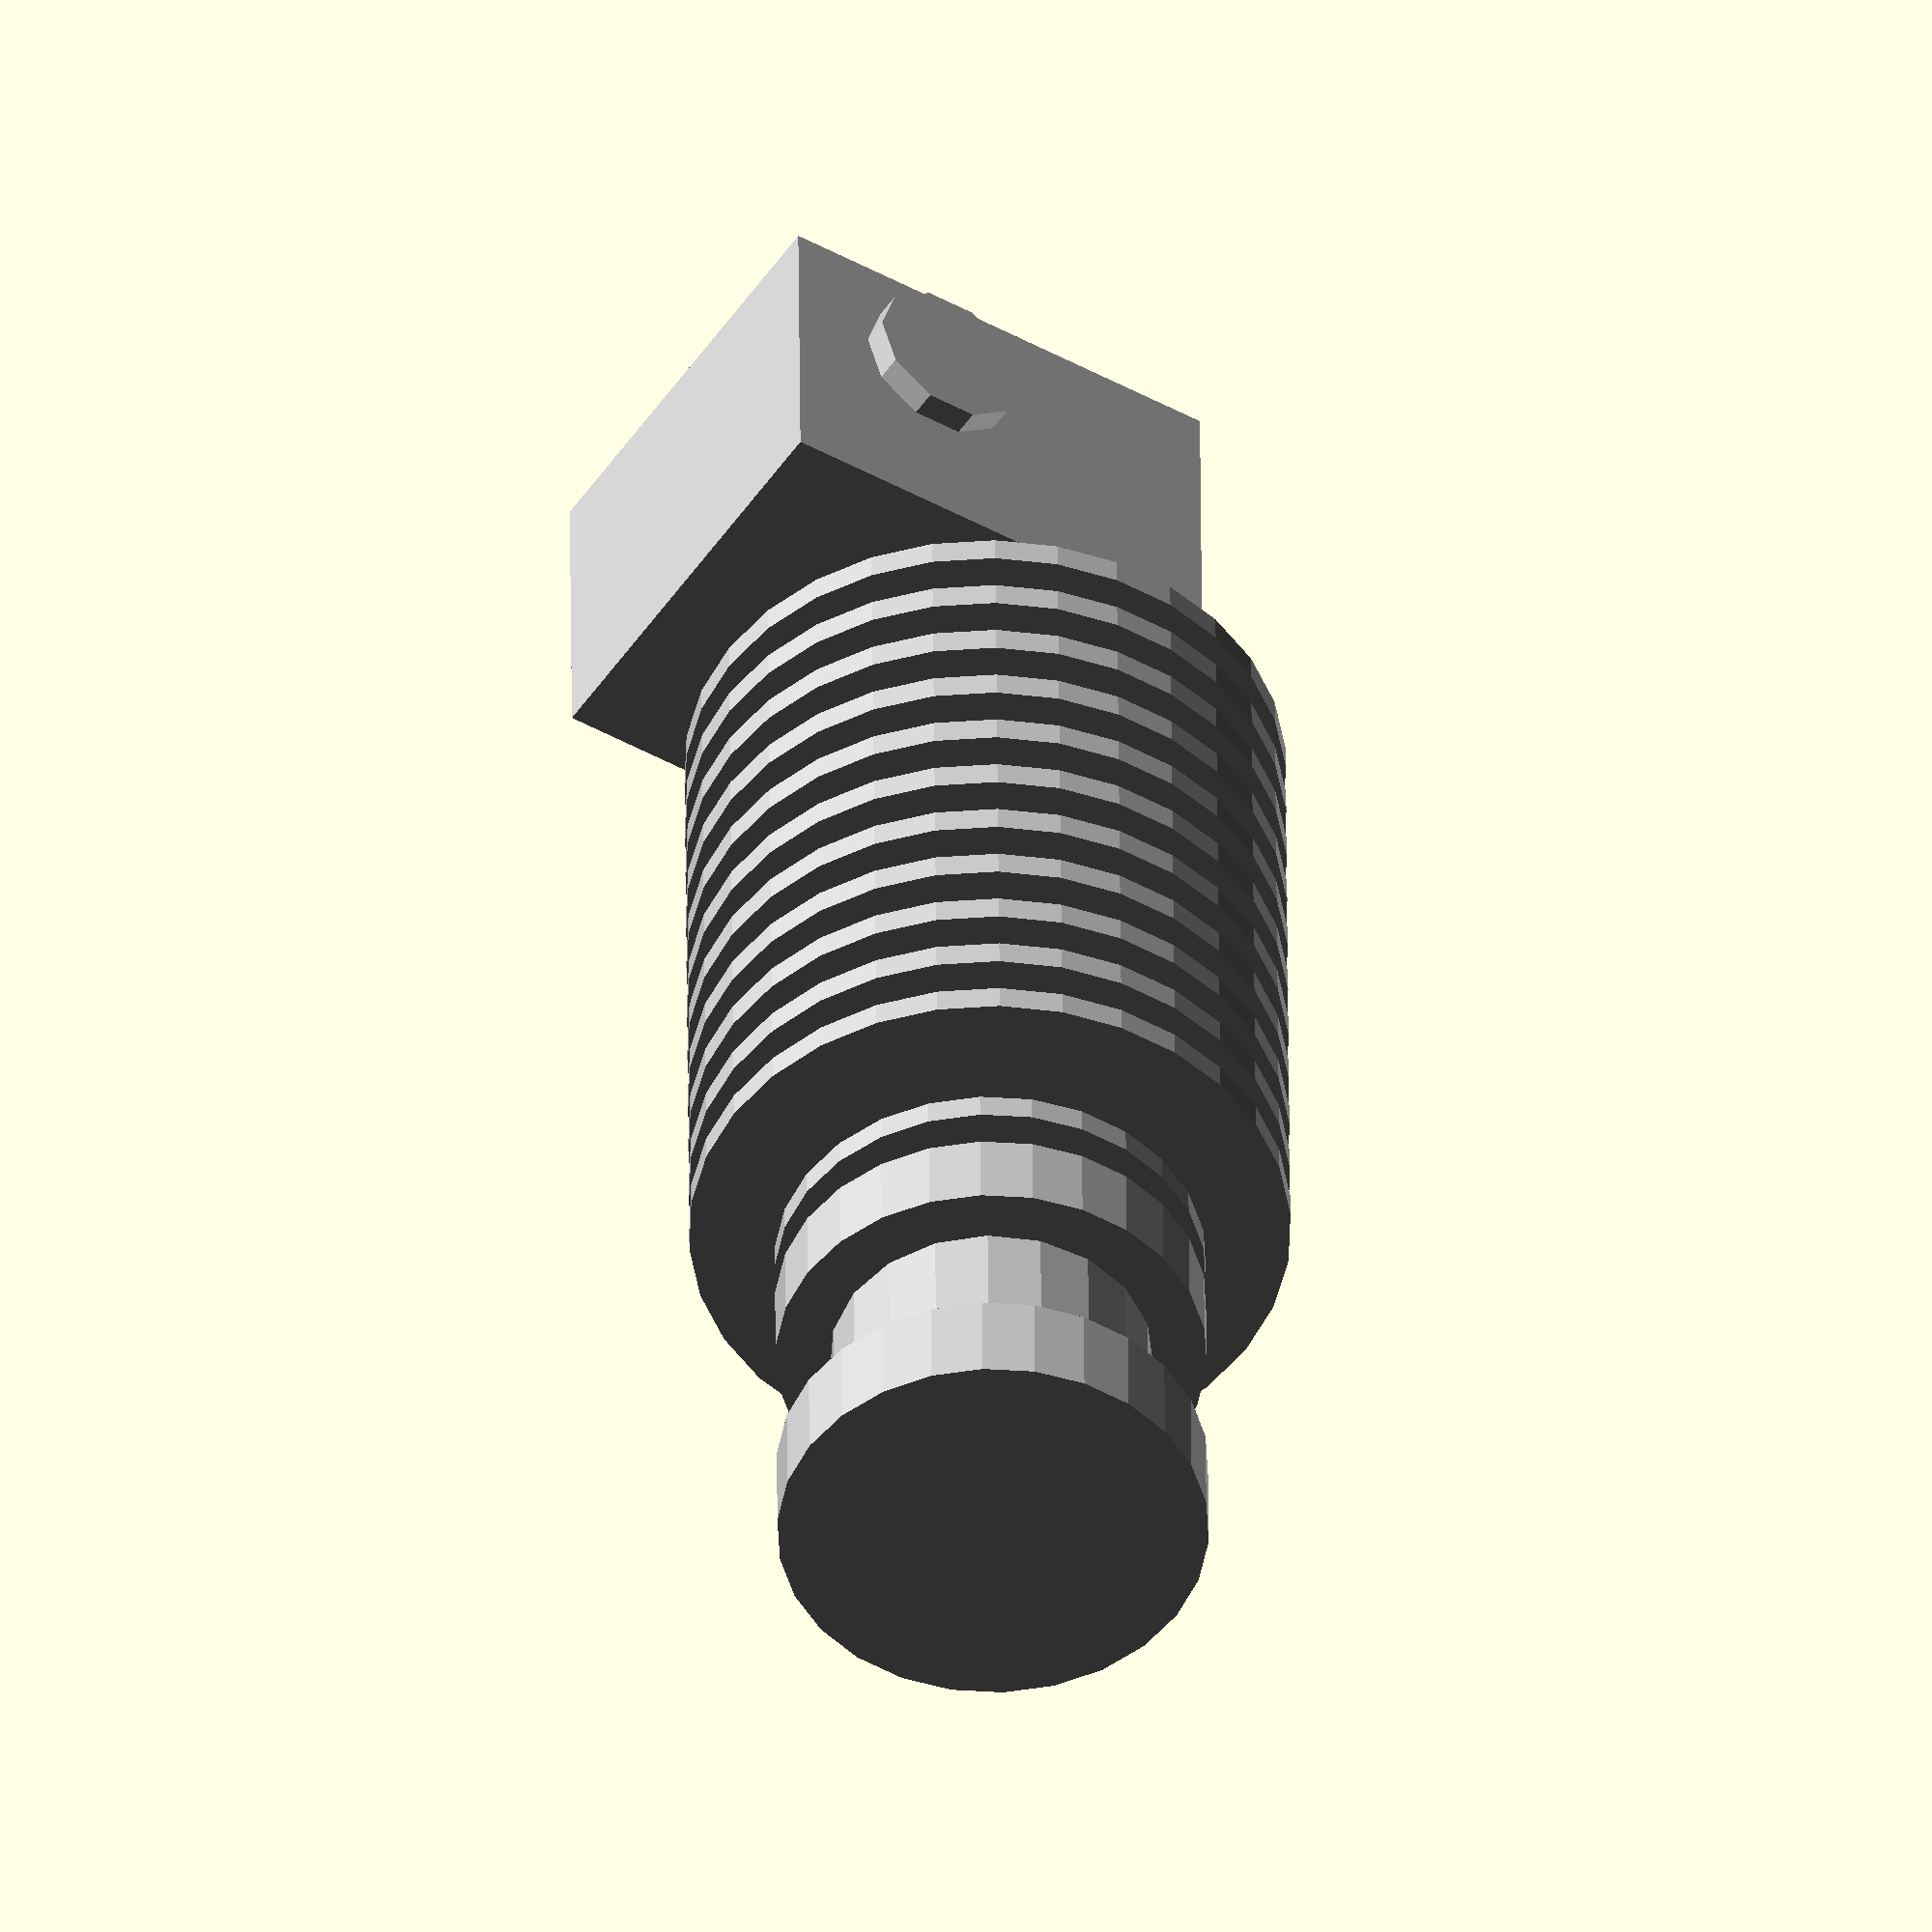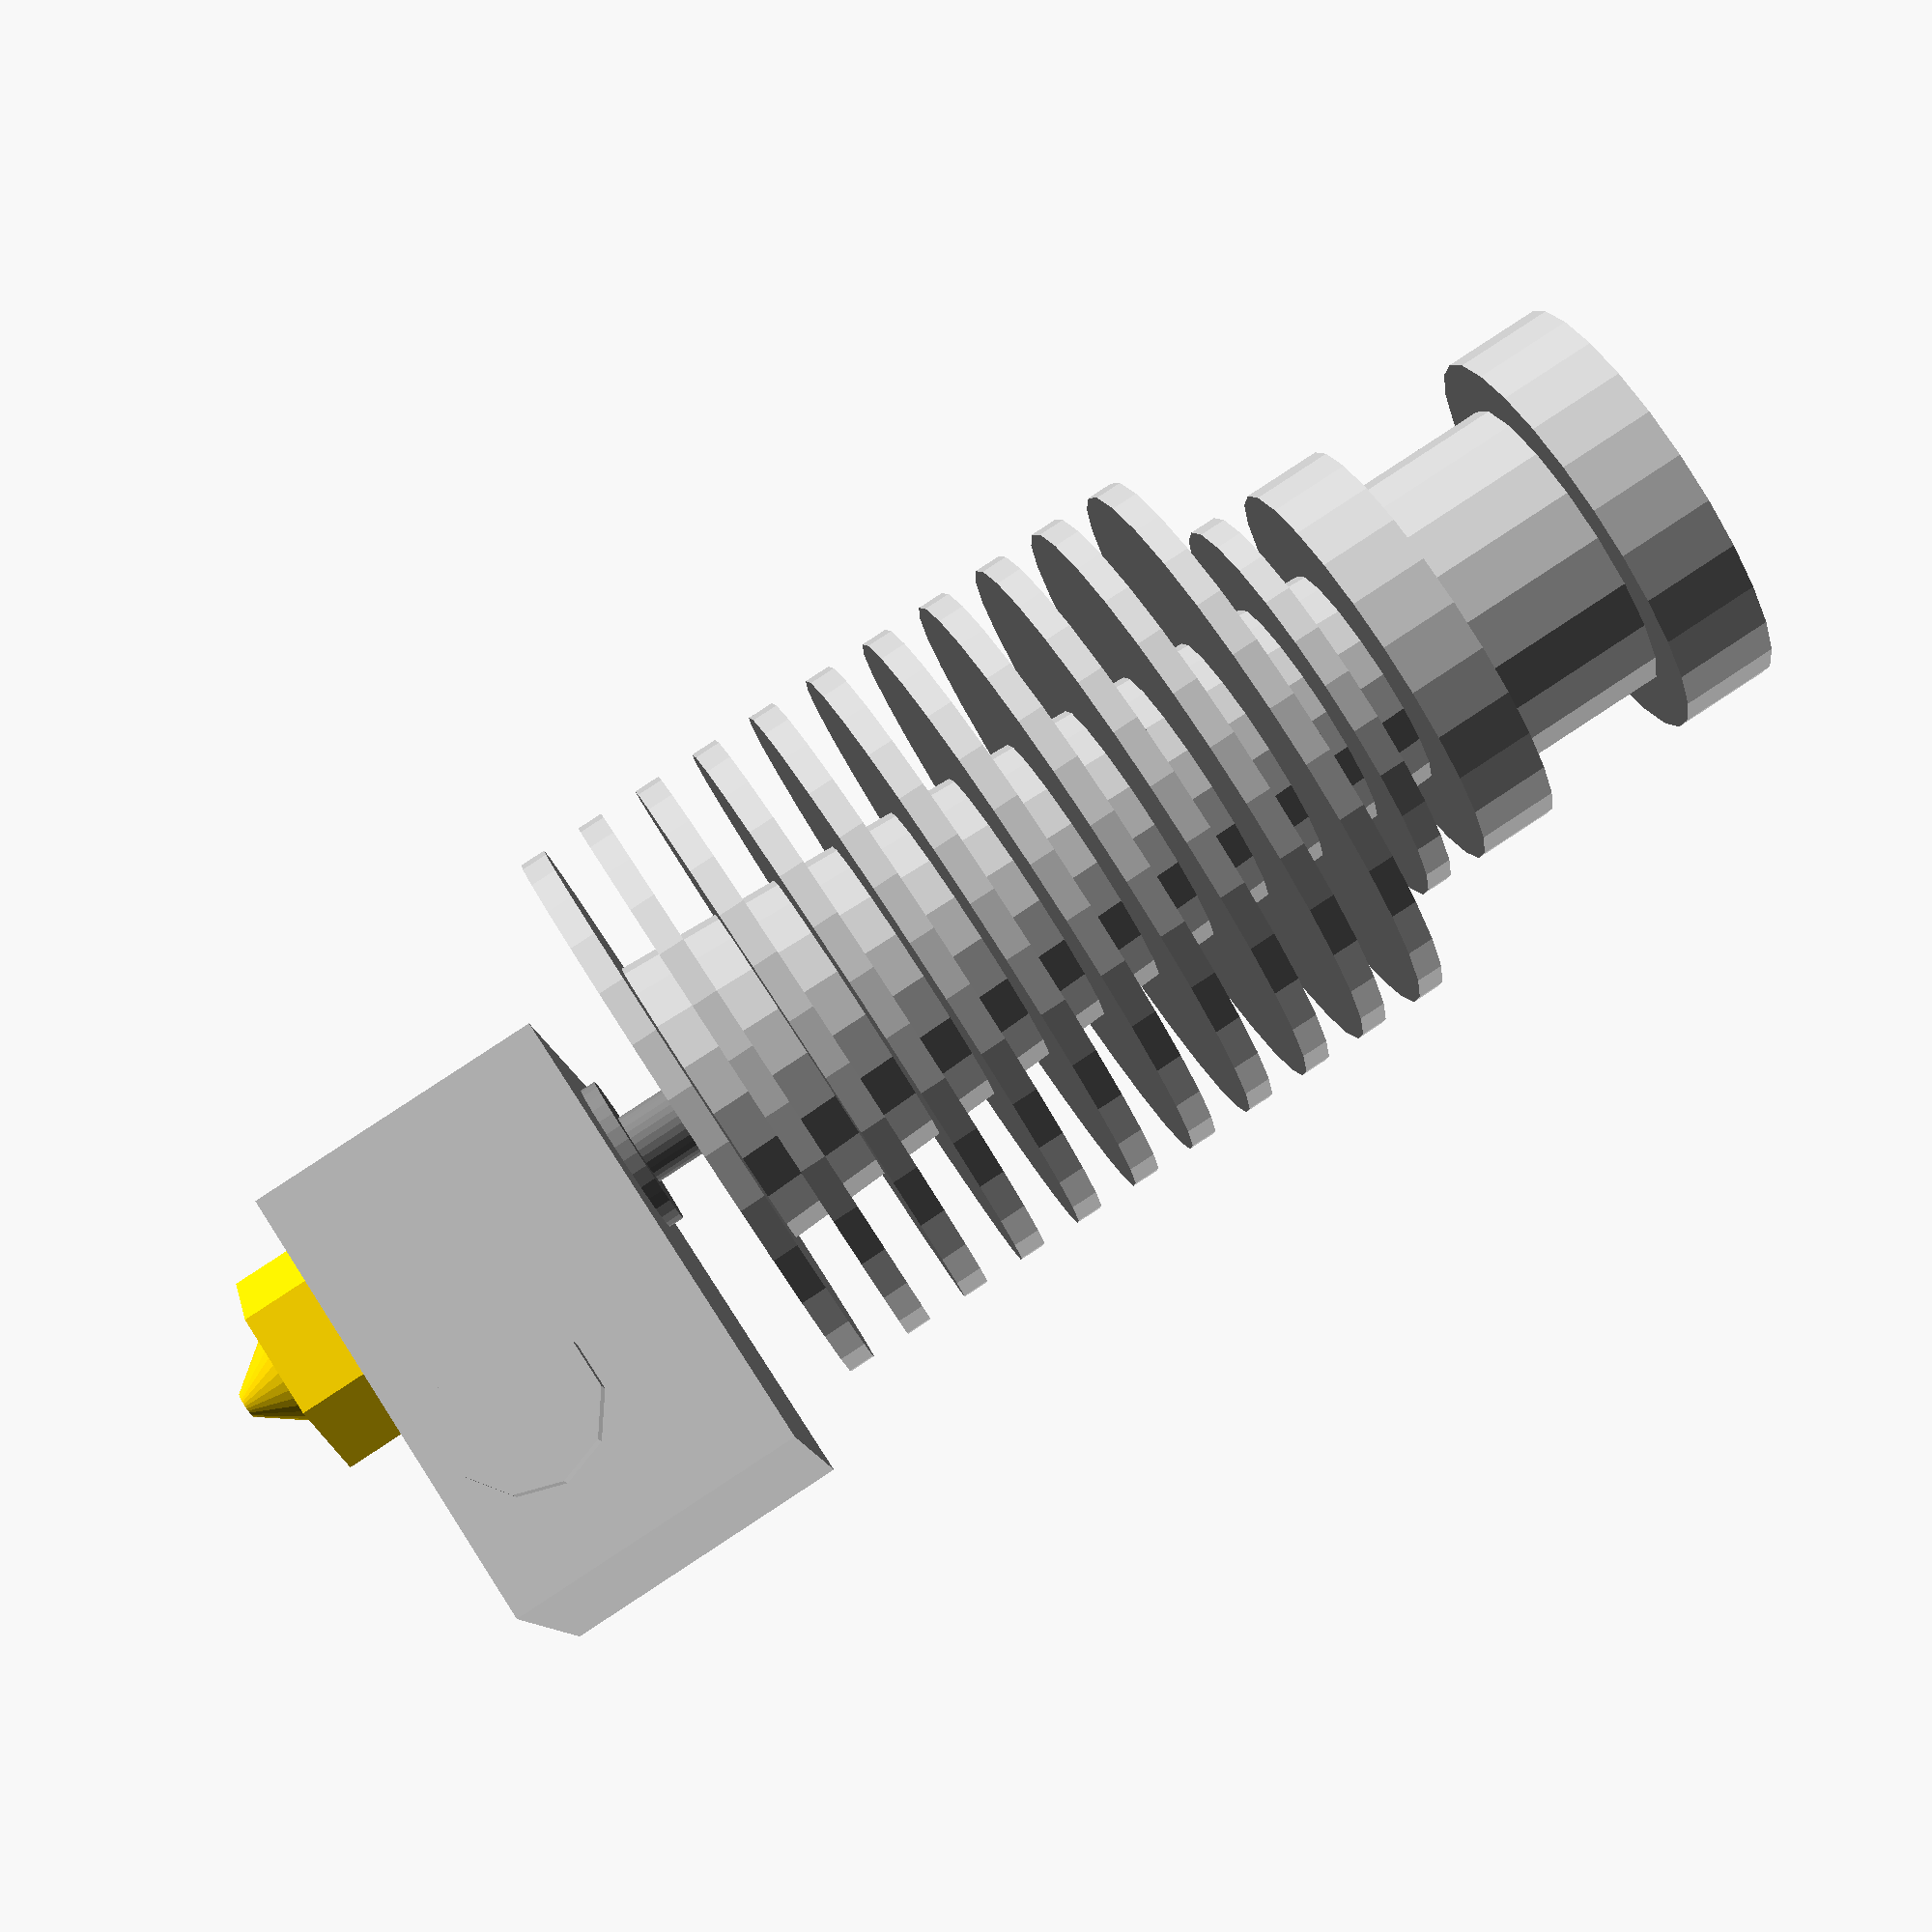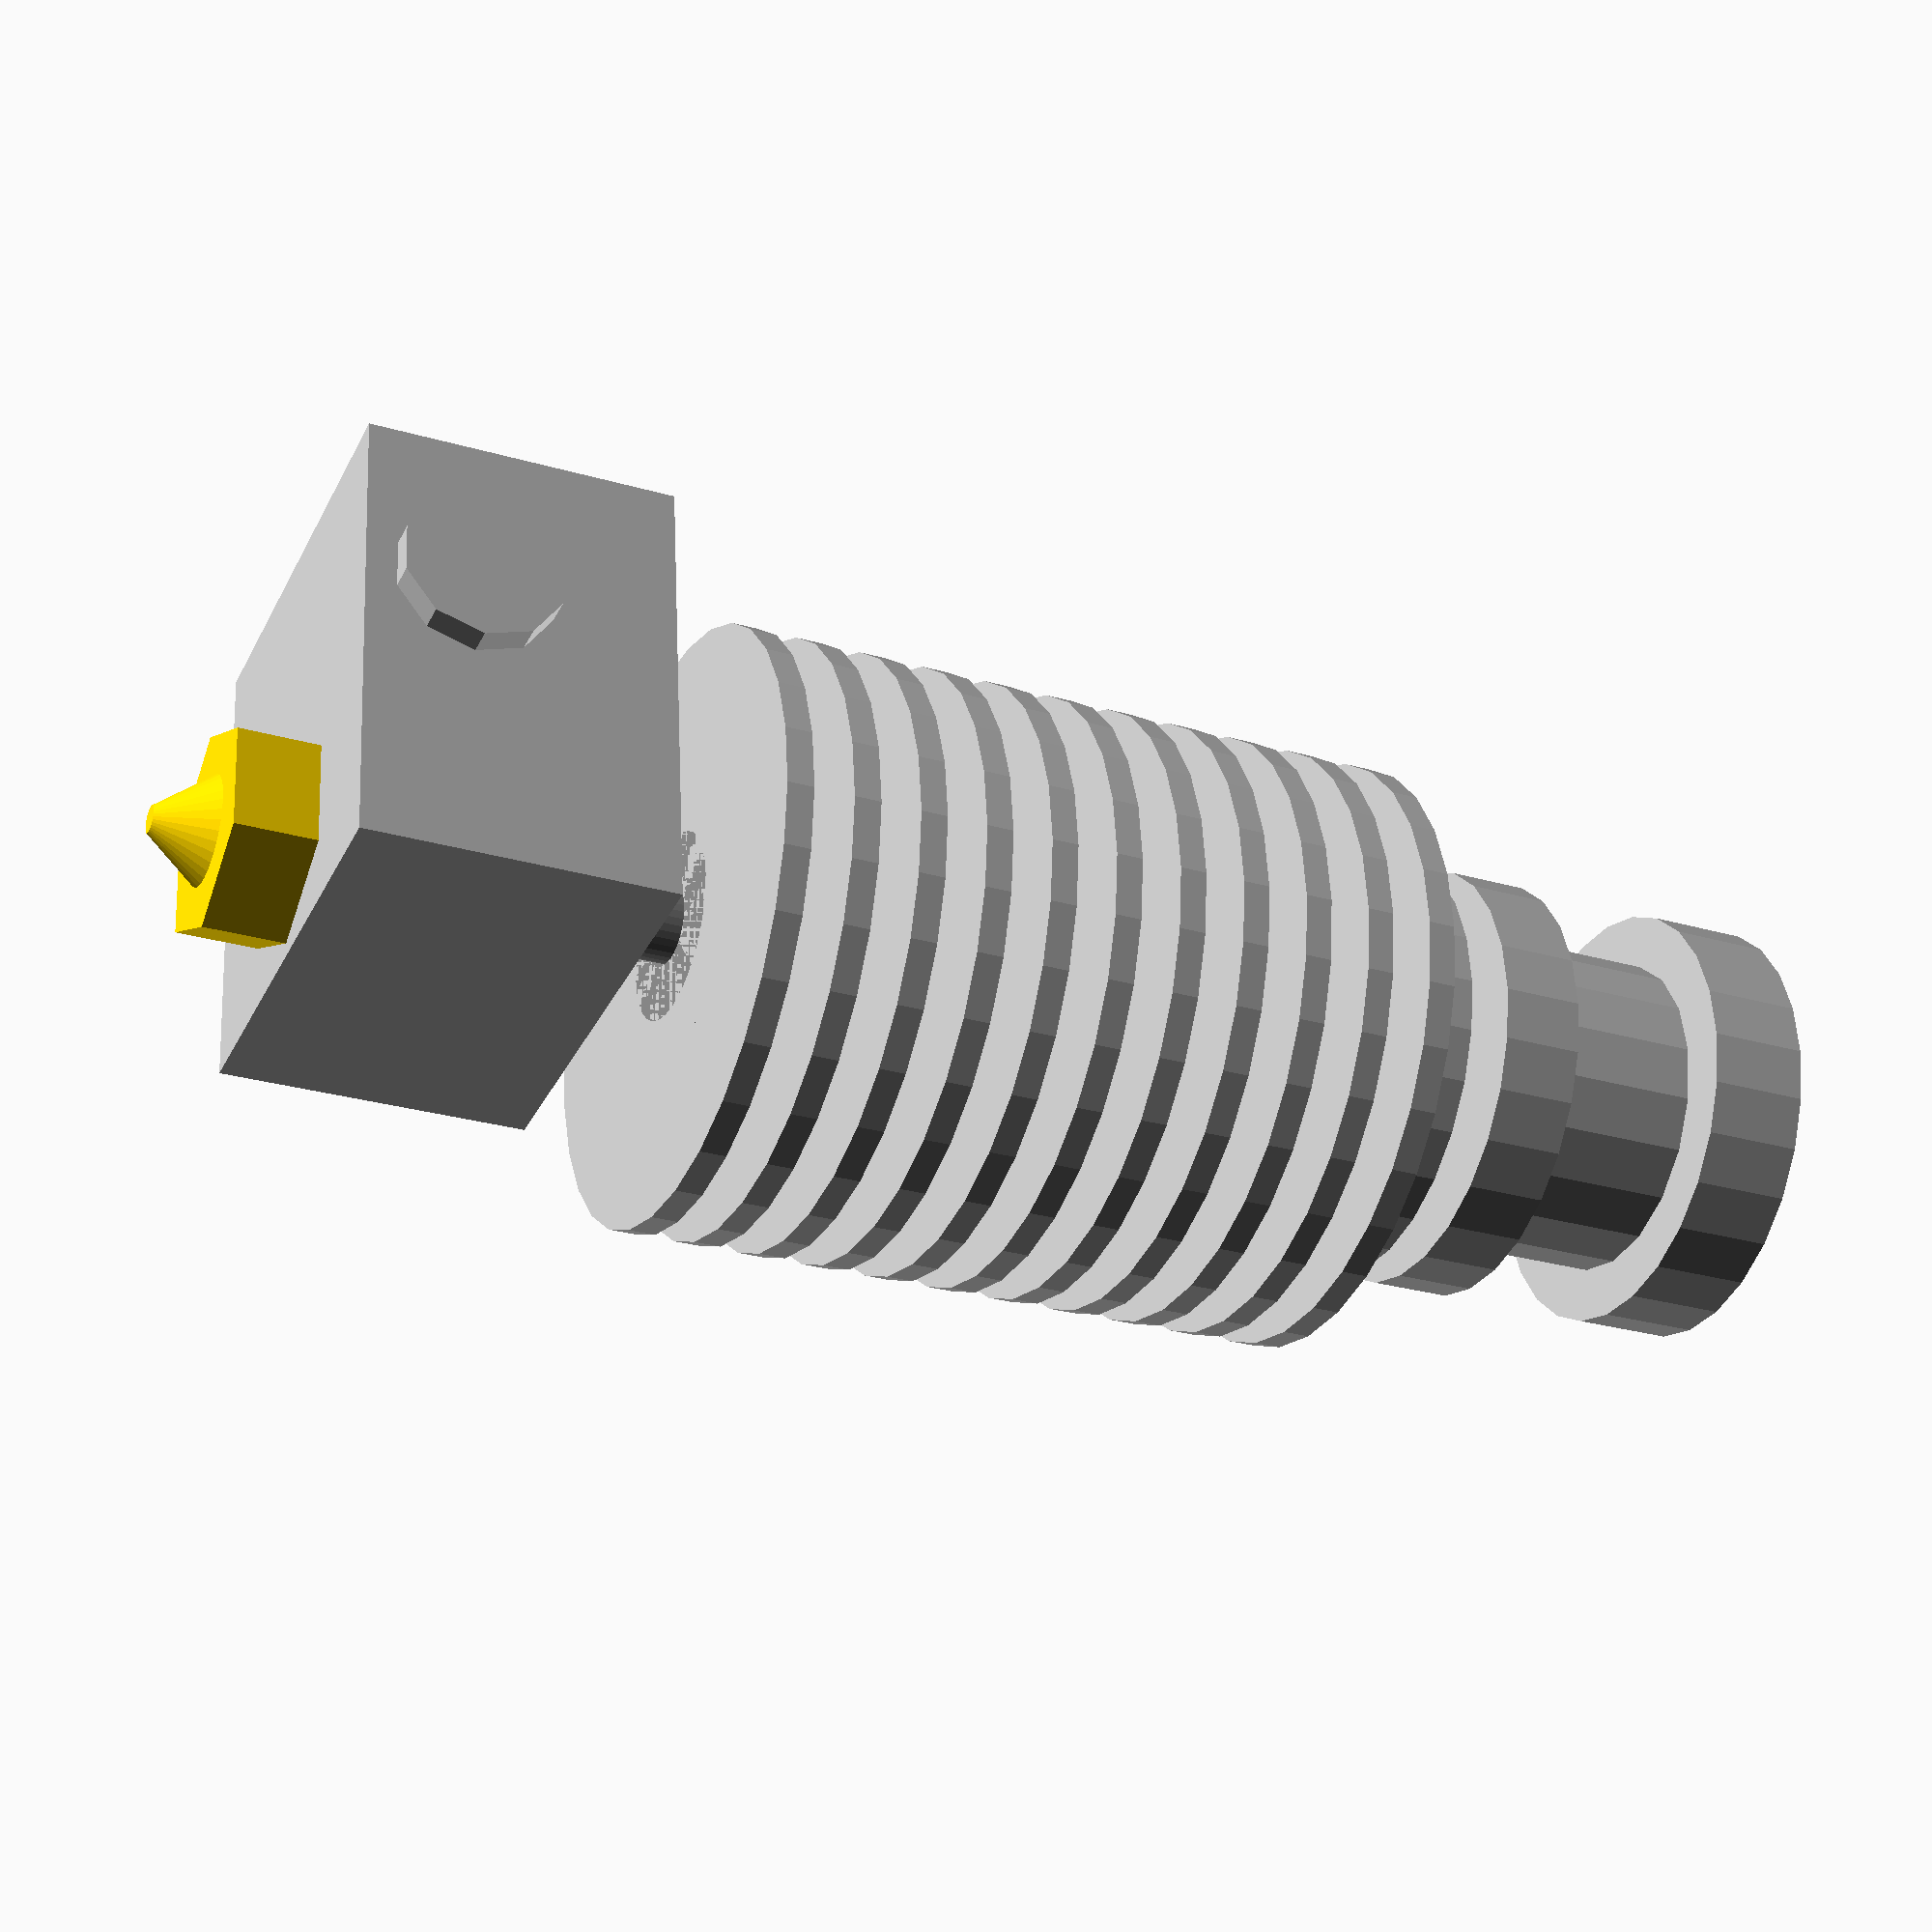
<openscad>
d1 = 22.3;
d2 = 16.0;
d3 = 12.0;
h1 = 1.0;
h2 = 26.0;
s1 = 2.5;

res = 32;

module e3d_heatsink(){
	color("Silver"){union(){
		cylinder(r1 = 6, r2 = 4.5, h = h2+4);
		for(i = [0 : s1 : h2]){
			translate([0,0,i]) cylinder(r = d1/2, h = h1);
		}
		translate([0,0,h2+s1-h1]) cylinder(r = d2/2, h = h1);
		translate([0,0,h2+s1+1.5]) cylinder(r = d2/2, h = 3.0);
		translate([0,0,h2+s1+10.5]) cylinder(r = d2/2, h = 3.7);
		translate([0,0,h2+s1+4.5]) cylinder(r = d3/2, h = 6.0);
	}}
}

module e3d_heatbreak(){
	color("Gray"){
		union(){
			cylinder(r=3, h = 5.0, $fn = res);
			translate([0,0,7.1]) cylinder(r = 3.5, h = 14.8, $fn = res);
			translate([0,0,5.0]) cylinder(r = 1.4, h = 2.1, $fn = res);
		}
	}
}

module heatblock(){
	color("Silver"){
		union(){
			translate([-4.5,-8,0]) cube(size = [17.5, 16, 11.5]);
			translate([7,0,4]) rotate([90,0,0]) cylinder(r = 3.0, h = 18, center = true);
		}
	}
}

module nozzle(){
	color("Gold"){
		union(){
			cylinder(r1 = 0.5, r2 = 2.02, h = 2.02, $fn = res);
			translate([0,0,2.02]) cylinder(r = 4.04, h = 3, $fn = 6);
		}
	}
}

module fan_shroud(){
	color("Blue", 0.8){
		translate([(36.5-(22.3/2))/2,0,15]) cube(size = [36.5-(22.3/2), 30, 30], center = true);
	}
}

module e3d_v6(){
	e3d_heatsink();
	translate([0,0,-7.1]) e3d_heatbreak();
	translate([0,0,-14.2]) heatblock();
	translate([0,0,-19.26]) nozzle();
}

module e3d_v6_with_fan(){
	e3d_v6();
	fan_shroud();
}

e3d_v6();


</openscad>
<views>
elev=138.5 azim=31.9 roll=180.4 proj=o view=solid
elev=94.9 azim=6.1 roll=303.2 proj=p view=solid
elev=207.5 azim=97.0 roll=294.1 proj=p view=wireframe
</views>
